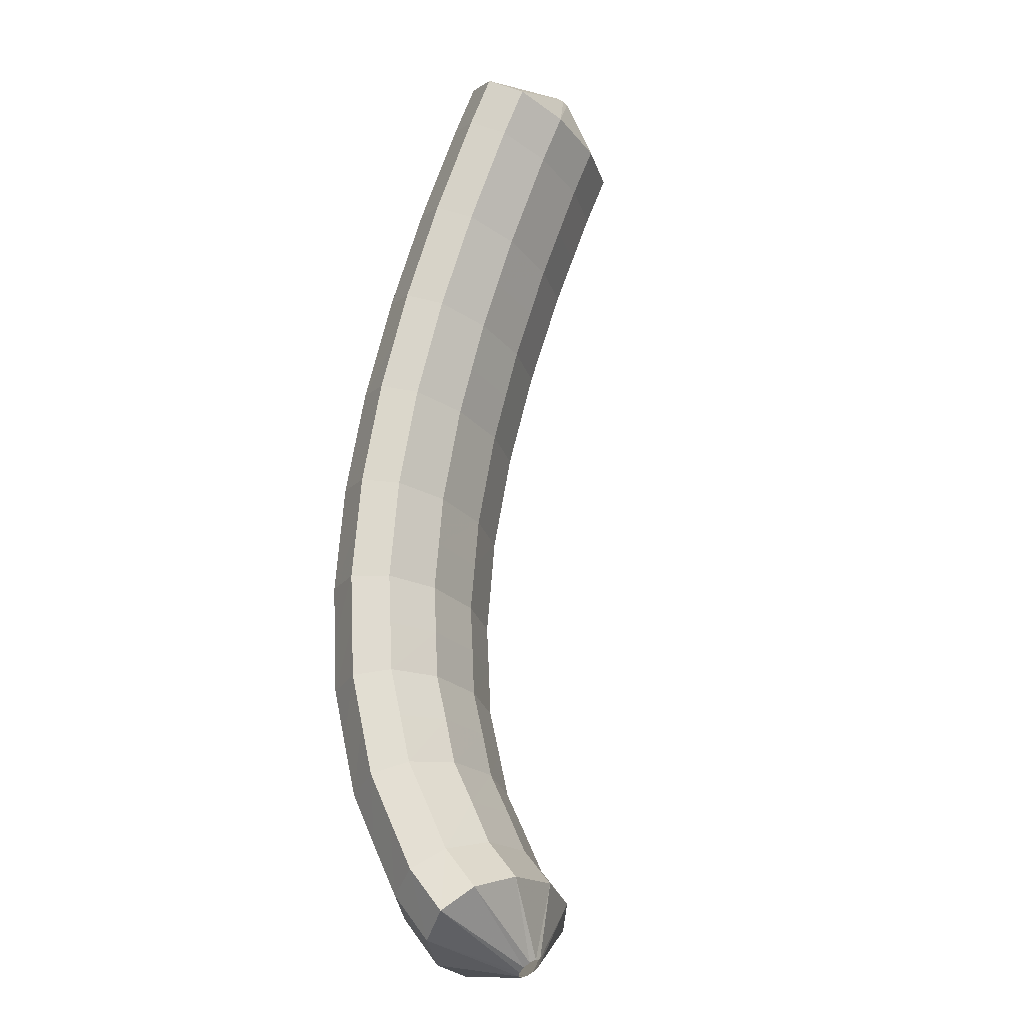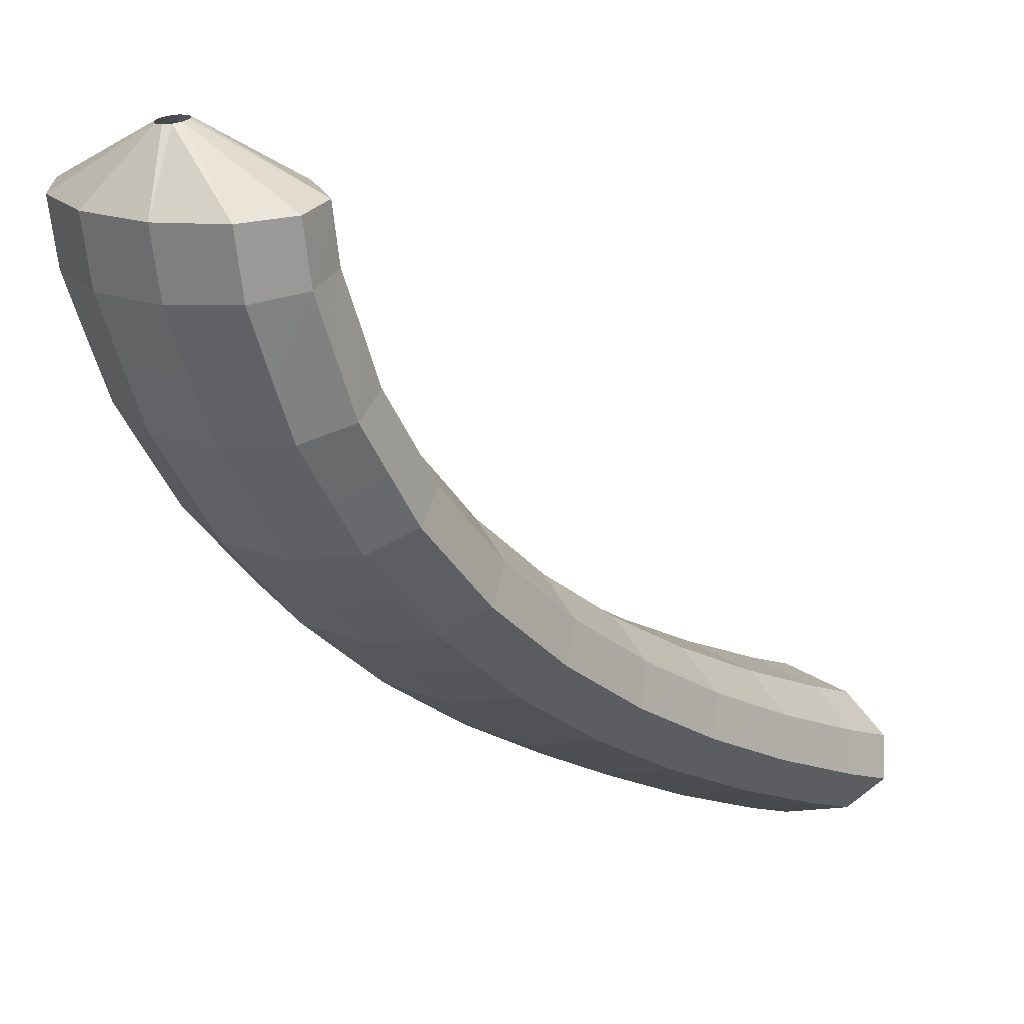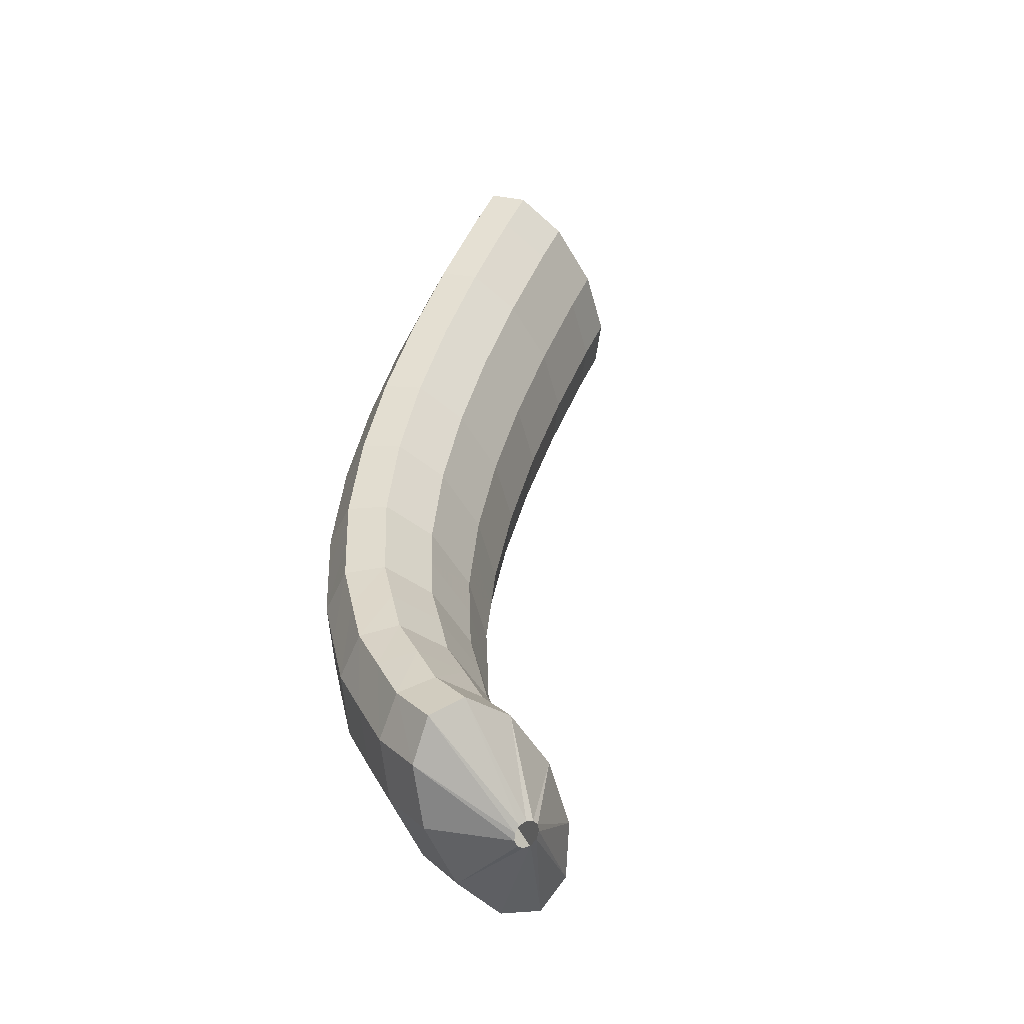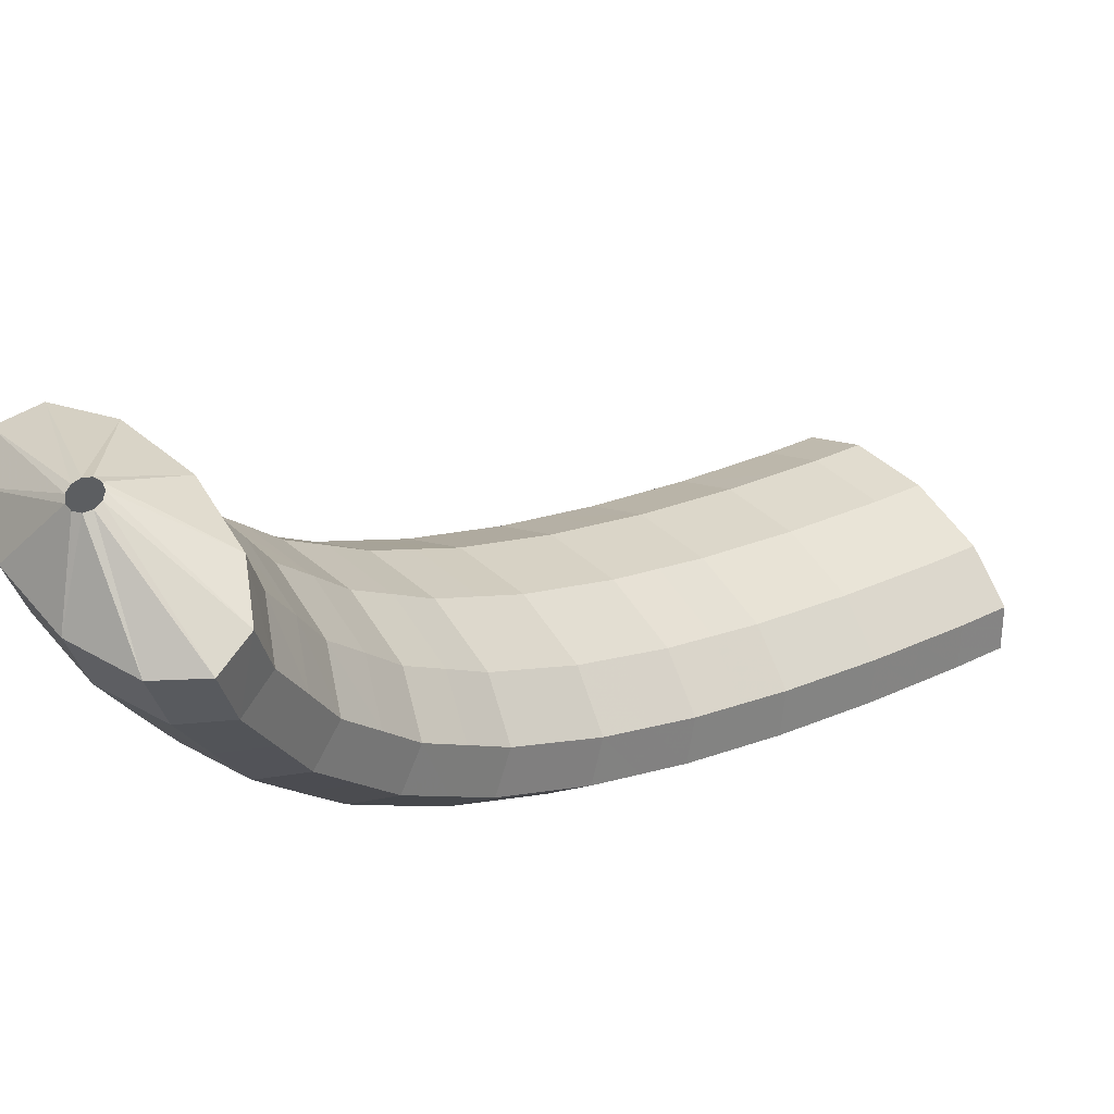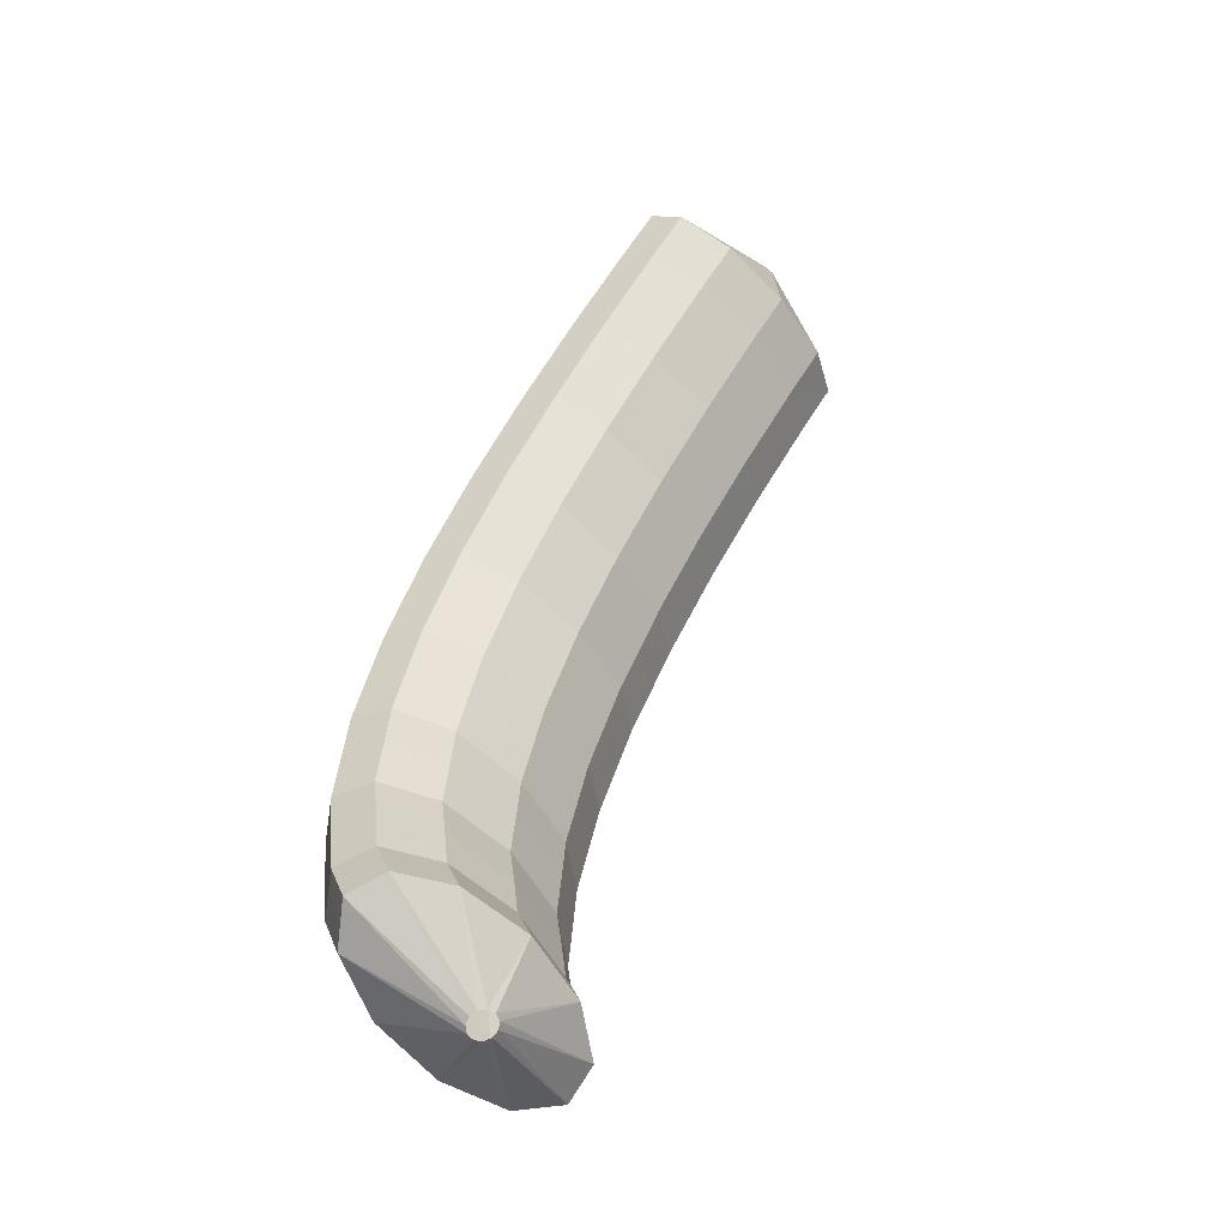
<metadata>
{"format":"obj","ext":"obj","renderer":"f3d","projection":"perspective","resolution":1024,"background":"white","views":[{"elev":14.6,"azim":-45.0,"up":"+Y"},{"elev":-8.6,"azim":6.1,"up":"+Z"},{"elev":-16.7,"azim":-44.1,"up":"+Y"},{"elev":29.0,"azim":15.5,"up":"+Z"},{"elev":-13.7,"azim":-22.2,"up":"+Y"}]}
</metadata>
<code>
g tube1
v 118.1 129.9 115.9
v 117.9 130.1 115.9
v 117.7 130.2 115.7
v 117.6 130.3 115.4
v 117.6 130.3 115.2
v 117.8 130.1 115
v 118 130 114.9
v 118.2 129.8 115
v 118.4 129.7 115.2
v 118.4 129.7 115.5
v 118.3 129.8 115.7
v 118.1 129.9 115.9
v 117.5 128.1 117.8
v 115.3 129.6 118.2
v 113.6 130.8 117.7
v 112.9 131.2 116.5
v 113.6 130.7 114.9
v 115.2 129.5 113.5
v 117.5 127.9 112.7
v 119.5 126.5 112.8
v 120.7 125.7 113.7
v 120.8 125.8 115.2
v 119.6 126.6 116.7
v 117.5 128.1 117.8
v 116.5 126.5 117.9
v 114.2 128.1 118.3
v 112.5 129.2 117.7
v 111.8 129.6 116.5
v 112.4 129.1 115
v 114.1 127.9 113.6
v 116.3 126.3 112.8
v 118.4 124.9 112.9
v 119.6 124.1 113.8
v 119.7 124.2 115.2
v 118.5 125.1 116.8
v 116.5 126.5 117.9
v 115.4 125 118
v 113.2 126.5 118.4
v 111.4 127.6 117.9
v 110.8 128 116.7
v 111.3 127.4 115.1
v 113 126.2 113.7
v 115.2 124.7 112.9
v 117.3 123.3 113
v 118.6 122.5 113.9
v 118.6 122.6 115.4
v 117.4 123.5 116.9
v 115.4 125 118
v 114.4 123.4 118.2
v 112.1 124.9 118.5
v 110.4 126 118
v 109.7 126.3 116.8
v 110.2 125.8 115.2
v 111.9 124.5 113.9
v 114.1 123 113.1
v 116.2 121.6 113.2
v 117.5 120.9 114.1
v 117.6 121 115.5
v 116.4 121.9 117
v 114.4 123.4 118.2
v 113.4 121.8 118.4
v 111.1 123.3 118.8
v 109.4 124.4 118.2
v 108.6 124.7 117
v 109.2 124.1 115.5
v 110.8 122.9 114.1
v 113 121.3 113.3
v 115.1 120 113.4
v 116.4 119.3 114.3
v 116.5 119.4 115.7
v 115.4 120.4 117.3
v 113.4 121.8 118.4
v 112.4 120.3 118.6
v 110.1 121.8 119
v 108.3 122.8 118.5
v 107.6 123.1 117.3
v 108.1 122.5 115.7
v 109.7 121.2 114.3
v 111.9 119.6 113.6
v 114.1 118.3 113.6
v 115.4 117.6 114.5
v 115.5 117.8 116
v 114.4 118.8 117.5
v 112.4 120.3 118.6
v 111.4 118.7 118.9
v 109.1 120.2 119.3
v 107.3 121.2 118.8
v 106.6 121.5 117.6
v 107.1 120.8 116.1
v 108.7 119.5 114.7
v 110.9 118 113.9
v 113 116.7 114
v 114.4 116 114.9
v 114.5 116.2 116.3
v 113.4 117.2 117.8
v 111.4 118.7 118.9
v 110.4 117.2 119.3
v 108.2 118.7 119.6
v 106.3 119.7 119.1
v 105.5 119.8 118
v 106 119.2 116.4
v 107.6 117.8 115.1
v 109.8 116.3 114.3
v 112 115 114.4
v 113.3 114.4 115.2
v 113.5 114.6 116.6
v 112.4 115.7 118.2
v 110.4 117.2 119.3
v 109.5 115.7 119.7
v 107.2 117.1 120.1
v 105.4 118.1 119.6
v 104.6 118.2 118.4
v 105 117.5 116.9
v 106.6 116.1 115.6
v 108.8 114.6 114.8
v 111 113.3 114.9
v 112.4 112.8 115.7
v 112.6 113.1 117.1
v 111.5 114.1 118.6
v 109.5 115.7 119.7
v 108.6 114.1 120.2
v 106.3 115.6 120.6
v 104.5 116.5 120.1
v 103.6 116.6 118.9
v 104 115.8 117.4
v 105.6 114.4 116.1
v 107.8 112.9 115.3
v 110 111.6 115.4
v 111.4 111.1 116.2
v 111.6 111.5 117.6
v 110.6 112.6 119.1
v 108.6 114.1 120.2
v 107.8 112.7 120.8
v 105.5 114.1 121.2
v 103.6 114.9 120.7
v 102.7 115 119.6
v 103.1 114.1 118.1
v 104.7 112.7 116.8
v 106.9 111.2 116
v 109.1 110 116.1
v 110.5 109.5 116.9
v 110.8 109.9 118.2
v 109.8 111.1 119.7
v 107.8 112.7 120.8
v 107 111.2 121.4
v 104.7 112.6 121.8
v 102.8 113.4 121.4
v 101.8 113.4 120.3
v 102.2 112.5 118.8
v 103.7 111 117.5
v 105.9 109.4 116.7
v 108.1 108.3 116.8
v 109.6 107.9 117.6
v 109.9 108.4 118.9
v 108.9 109.6 120.3
v 107 111.2 121.4
v 106.3 109.8 122.2
v 104 111.2 122.6
v 102 111.9 122.2
v 101 111.8 121.2
v 101.4 110.8 119.8
v 102.9 109.3 118.5
v 105.1 107.8 117.7
v 107.3 106.7 117.7
v 108.8 106.3 118.5
v 109.2 106.9 119.7
v 108.2 108.2 121.2
v 106.3 109.8 122.2
v 105.6 108.4 123
v 103.3 109.8 123.4
v 101.3 110.4 123.1
v 100.3 110.2 122.1
v 100.5 109.2 120.7
v 102 107.6 119.5
v 104.2 106.1 118.7
v 106.5 105 118.6
v 108.1 104.8 119.4
v 108.4 105.4 120.6
v 107.5 106.8 121.9
v 105.6 108.4 123
v 105.1 107.1 124
v 102.7 108.5 124.5
v 100.7 109.1 124.2
v 99.64 108.8 123.2
v 99.88 107.6 121.9
v 101.3 106 120.7
v 103.6 104.5 119.9
v 105.8 103.5 119.9
v 107.4 103.3 120.5
v 107.9 104.1 121.7
v 107 105.5 123
v 105.1 107.1 124
v 104.5 105.9 125
v 102.2 107.2 125.5
v 100.1 107.7 125.3
v 99.03 107.3 124.4
v 99.23 106.1 123.2
v 100.7 104.4 122
v 102.9 102.9 121.3
v 105.2 101.9 121.1
v 106.8 101.8 121.7
v 107.3 102.7 122.8
v 106.4 104.2 124
v 104.5 105.9 125
v 104.2 104.8 126.3
v 101.8 106.1 126.8
v 99.77 106.5 126.6
v 98.64 106 125.9
v 98.81 104.7 124.8
v 100.2 103 123.6
v 102.5 101.4 122.9
v 104.8 100.5 122.7
v 106.4 100.6 123.1
v 106.9 101.5 124.1
v 106.1 103.1 125.3
v 104.2 104.8 126.3
v 103.9 103.7 127.5
v 101.5 105 128
v 99.41 105.4 128
v 98.25 104.7 127.3
v 98.4 103.3 126.3
v 99.81 101.6 125.3
v 102 100 124.5
v 104.4 99.17 124.2
v 106.1 99.29 124.6
v 106.6 100.3 125.5
v 105.8 102 126.5
v 103.9 103.7 127.5
v 103.8 102.9 128.9
v 101.4 104.1 129.5
v 99.31 104.4 129.5
v 98.14 103.7 129
v 98.28 102.2 128.1
v 99.68 100.4 127.2
v 101.9 98.88 126.4
v 104.2 98.08 126.1
v 105.9 98.28 126.3
v 106.5 99.42 127
v 105.7 101.1 128
v 103.8 102.9 128.9
v 102.5 100.6 129.7
v 102.2 100.7 129.7
v 101.9 100.6 129.7
v 101.7 100.5 129.6
v 101.6 100.2 129.4
v 101.7 100 129.3
v 102 99.86 129.2
v 102.2 99.83 129.2
v 102.5 99.93 129.3
v 102.6 100.1 129.4
v 102.6 100.4 129.6
v 102.5 100.6 129.7
f 1 2 14
f 14 13 1
f 2 3 15
f 15 14 2
f 3 4 16
f 16 15 3
f 4 5 17
f 17 16 4
f 5 6 18
f 18 17 5
f 6 7 19
f 19 18 6
f 7 8 20
f 20 19 7
f 8 9 21
f 21 20 8
f 9 10 22
f 22 21 9
f 10 11 23
f 23 22 10
f 11 12 24
f 24 23 11
f 13 14 26
f 26 25 13
f 14 15 27
f 27 26 14
f 15 16 28
f 28 27 15
f 16 17 29
f 29 28 16
f 17 18 30
f 30 29 17
f 18 19 31
f 31 30 18
f 19 20 32
f 32 31 19
f 20 21 33
f 33 32 20
f 21 22 34
f 34 33 21
f 22 23 35
f 35 34 22
f 23 24 36
f 36 35 23
f 25 26 38
f 38 37 25
f 26 27 39
f 39 38 26
f 27 28 40
f 40 39 27
f 28 29 41
f 41 40 28
f 29 30 42
f 42 41 29
f 30 31 43
f 43 42 30
f 31 32 44
f 44 43 31
f 32 33 45
f 45 44 32
f 33 34 46
f 46 45 33
f 34 35 47
f 47 46 34
f 35 36 48
f 48 47 35
f 37 38 50
f 50 49 37
f 38 39 51
f 51 50 38
f 39 40 52
f 52 51 39
f 40 41 53
f 53 52 40
f 41 42 54
f 54 53 41
f 42 43 55
f 55 54 42
f 43 44 56
f 56 55 43
f 44 45 57
f 57 56 44
f 45 46 58
f 58 57 45
f 46 47 59
f 59 58 46
f 47 48 60
f 60 59 47
f 49 50 62
f 62 61 49
f 50 51 63
f 63 62 50
f 51 52 64
f 64 63 51
f 52 53 65
f 65 64 52
f 53 54 66
f 66 65 53
f 54 55 67
f 67 66 54
f 55 56 68
f 68 67 55
f 56 57 69
f 69 68 56
f 57 58 70
f 70 69 57
f 58 59 71
f 71 70 58
f 59 60 72
f 72 71 59
f 61 62 74
f 74 73 61
f 62 63 75
f 75 74 62
f 63 64 76
f 76 75 63
f 64 65 77
f 77 76 64
f 65 66 78
f 78 77 65
f 66 67 79
f 79 78 66
f 67 68 80
f 80 79 67
f 68 69 81
f 81 80 68
f 69 70 82
f 82 81 69
f 70 71 83
f 83 82 70
f 71 72 84
f 84 83 71
f 73 74 86
f 86 85 73
f 74 75 87
f 87 86 74
f 75 76 88
f 88 87 75
f 76 77 89
f 89 88 76
f 77 78 90
f 90 89 77
f 78 79 91
f 91 90 78
f 79 80 92
f 92 91 79
f 80 81 93
f 93 92 80
f 81 82 94
f 94 93 81
f 82 83 95
f 95 94 82
f 83 84 96
f 96 95 83
f 85 86 98
f 98 97 85
f 86 87 99
f 99 98 86
f 87 88 100
f 100 99 87
f 88 89 101
f 101 100 88
f 89 90 102
f 102 101 89
f 90 91 103
f 103 102 90
f 91 92 104
f 104 103 91
f 92 93 105
f 105 104 92
f 93 94 106
f 106 105 93
f 94 95 107
f 107 106 94
f 95 96 108
f 108 107 95
f 97 98 110
f 110 109 97
f 98 99 111
f 111 110 98
f 99 100 112
f 112 111 99
f 100 101 113
f 113 112 100
f 101 102 114
f 114 113 101
f 102 103 115
f 115 114 102
f 103 104 116
f 116 115 103
f 104 105 117
f 117 116 104
f 105 106 118
f 118 117 105
f 106 107 119
f 119 118 106
f 107 108 120
f 120 119 107
f 109 110 122
f 122 121 109
f 110 111 123
f 123 122 110
f 111 112 124
f 124 123 111
f 112 113 125
f 125 124 112
f 113 114 126
f 126 125 113
f 114 115 127
f 127 126 114
f 115 116 128
f 128 127 115
f 116 117 129
f 129 128 116
f 117 118 130
f 130 129 117
f 118 119 131
f 131 130 118
f 119 120 132
f 132 131 119
f 121 122 134
f 134 133 121
f 122 123 135
f 135 134 122
f 123 124 136
f 136 135 123
f 124 125 137
f 137 136 124
f 125 126 138
f 138 137 125
f 126 127 139
f 139 138 126
f 127 128 140
f 140 139 127
f 128 129 141
f 141 140 128
f 129 130 142
f 142 141 129
f 130 131 143
f 143 142 130
f 131 132 144
f 144 143 131
f 133 134 146
f 146 145 133
f 134 135 147
f 147 146 134
f 135 136 148
f 148 147 135
f 136 137 149
f 149 148 136
f 137 138 150
f 150 149 137
f 138 139 151
f 151 150 138
f 139 140 152
f 152 151 139
f 140 141 153
f 153 152 140
f 141 142 154
f 154 153 141
f 142 143 155
f 155 154 142
f 143 144 156
f 156 155 143
f 145 146 158
f 158 157 145
f 146 147 159
f 159 158 146
f 147 148 160
f 160 159 147
f 148 149 161
f 161 160 148
f 149 150 162
f 162 161 149
f 150 151 163
f 163 162 150
f 151 152 164
f 164 163 151
f 152 153 165
f 165 164 152
f 153 154 166
f 166 165 153
f 154 155 167
f 167 166 154
f 155 156 168
f 168 167 155
f 157 158 170
f 170 169 157
f 158 159 171
f 171 170 158
f 159 160 172
f 172 171 159
f 160 161 173
f 173 172 160
f 161 162 174
f 174 173 161
f 162 163 175
f 175 174 162
f 163 164 176
f 176 175 163
f 164 165 177
f 177 176 164
f 165 166 178
f 178 177 165
f 166 167 179
f 179 178 166
f 167 168 180
f 180 179 167
f 169 170 182
f 182 181 169
f 170 171 183
f 183 182 170
f 171 172 184
f 184 183 171
f 172 173 185
f 185 184 172
f 173 174 186
f 186 185 173
f 174 175 187
f 187 186 174
f 175 176 188
f 188 187 175
f 176 177 189
f 189 188 176
f 177 178 190
f 190 189 177
f 178 179 191
f 191 190 178
f 179 180 192
f 192 191 179
f 181 182 194
f 194 193 181
f 182 183 195
f 195 194 182
f 183 184 196
f 196 195 183
f 184 185 197
f 197 196 184
f 185 186 198
f 198 197 185
f 186 187 199
f 199 198 186
f 187 188 200
f 200 199 187
f 188 189 201
f 201 200 188
f 189 190 202
f 202 201 189
f 190 191 203
f 203 202 190
f 191 192 204
f 204 203 191
f 193 194 206
f 206 205 193
f 194 195 207
f 207 206 194
f 195 196 208
f 208 207 195
f 196 197 209
f 209 208 196
f 197 198 210
f 210 209 197
f 198 199 211
f 211 210 198
f 199 200 212
f 212 211 199
f 200 201 213
f 213 212 200
f 201 202 214
f 214 213 201
f 202 203 215
f 215 214 202
f 203 204 216
f 216 215 203
f 205 206 218
f 218 217 205
f 206 207 219
f 219 218 206
f 207 208 220
f 220 219 207
f 208 209 221
f 221 220 208
f 209 210 222
f 222 221 209
f 210 211 223
f 223 222 210
f 211 212 224
f 224 223 211
f 212 213 225
f 225 224 212
f 213 214 226
f 226 225 213
f 214 215 227
f 227 226 214
f 215 216 228
f 228 227 215
f 217 218 230
f 230 229 217
f 218 219 231
f 231 230 218
f 219 220 232
f 232 231 219
f 220 221 233
f 233 232 220
f 221 222 234
f 234 233 221
f 222 223 235
f 235 234 222
f 223 224 236
f 236 235 223
f 224 225 237
f 237 236 224
f 225 226 238
f 238 237 225
f 226 227 239
f 239 238 226
f 227 228 240
f 240 239 227
f 229 230 242
f 242 241 229
f 230 231 243
f 243 242 230
f 231 232 244
f 244 243 231
f 232 233 245
f 245 244 232
f 233 234 246
f 246 245 233
f 234 235 247
f 247 246 234
f 235 236 248
f 248 247 235
f 236 237 249
f 249 248 236
f 237 238 250
f 250 249 237
f 238 239 251
f 251 250 238
f 239 240 252
f 252 251 239
g

</code>
